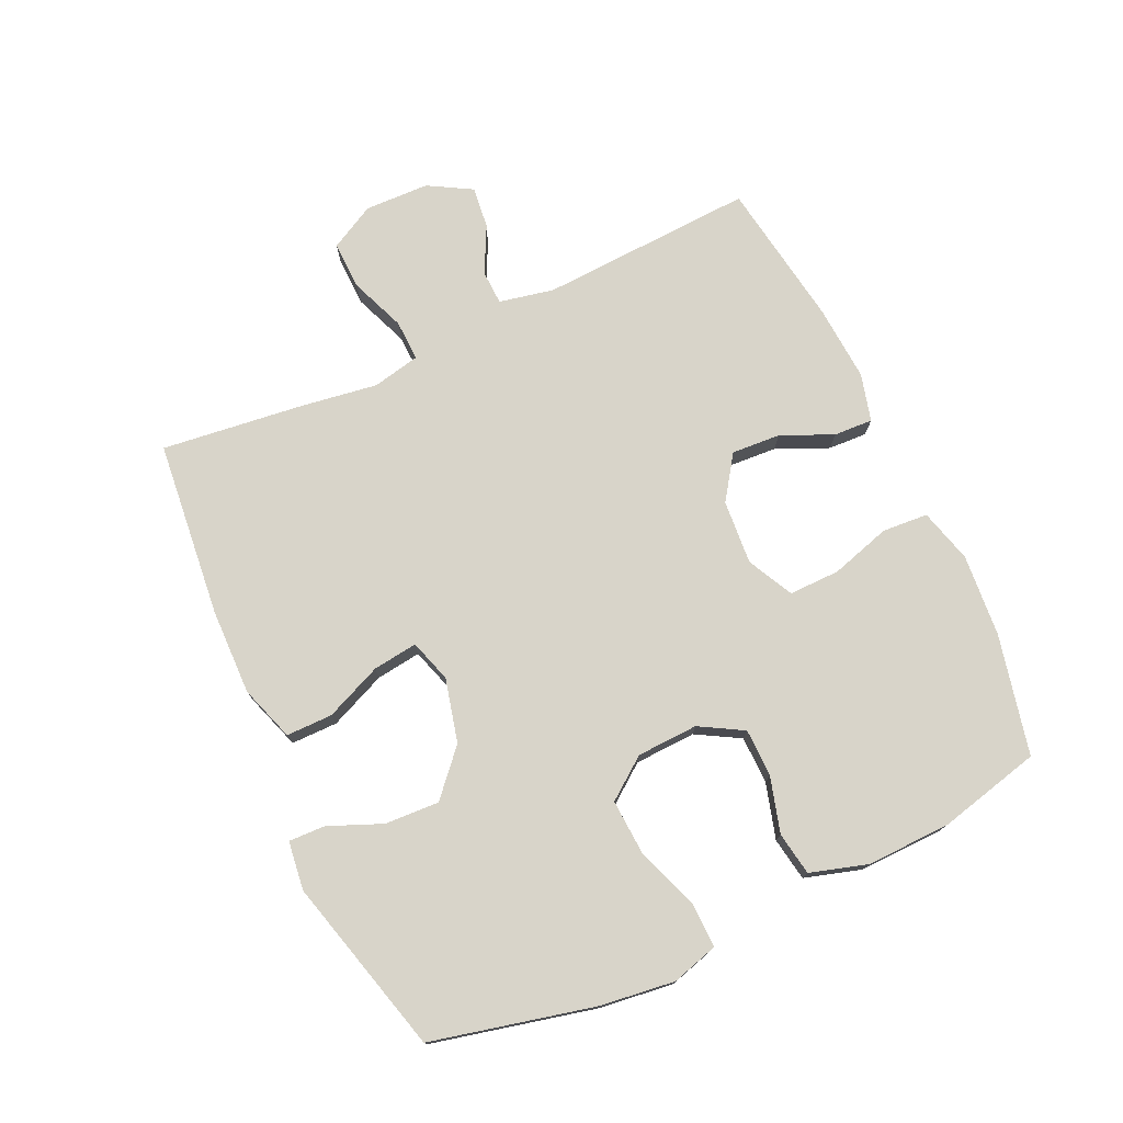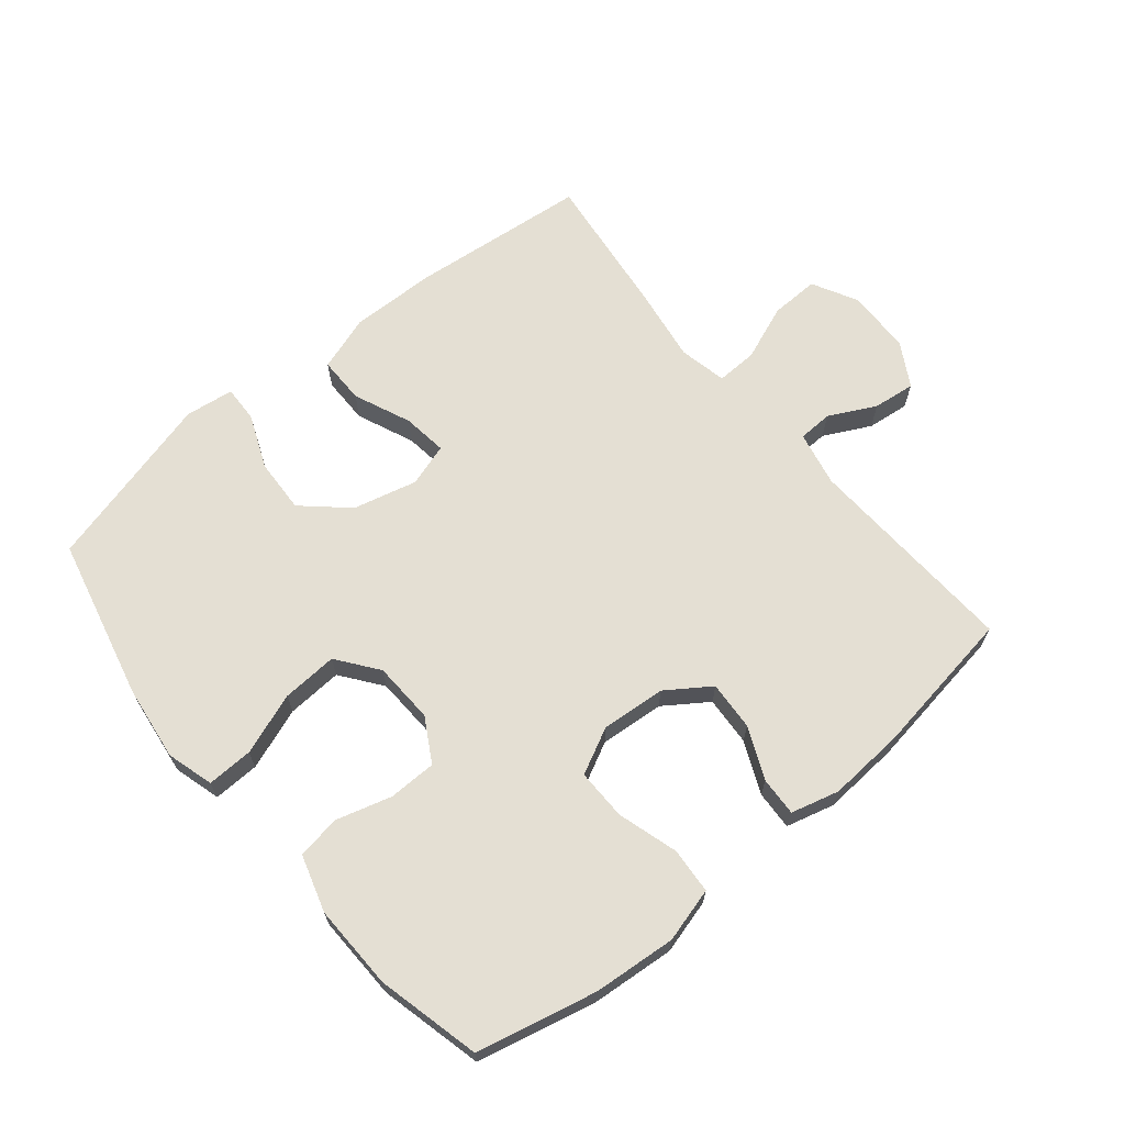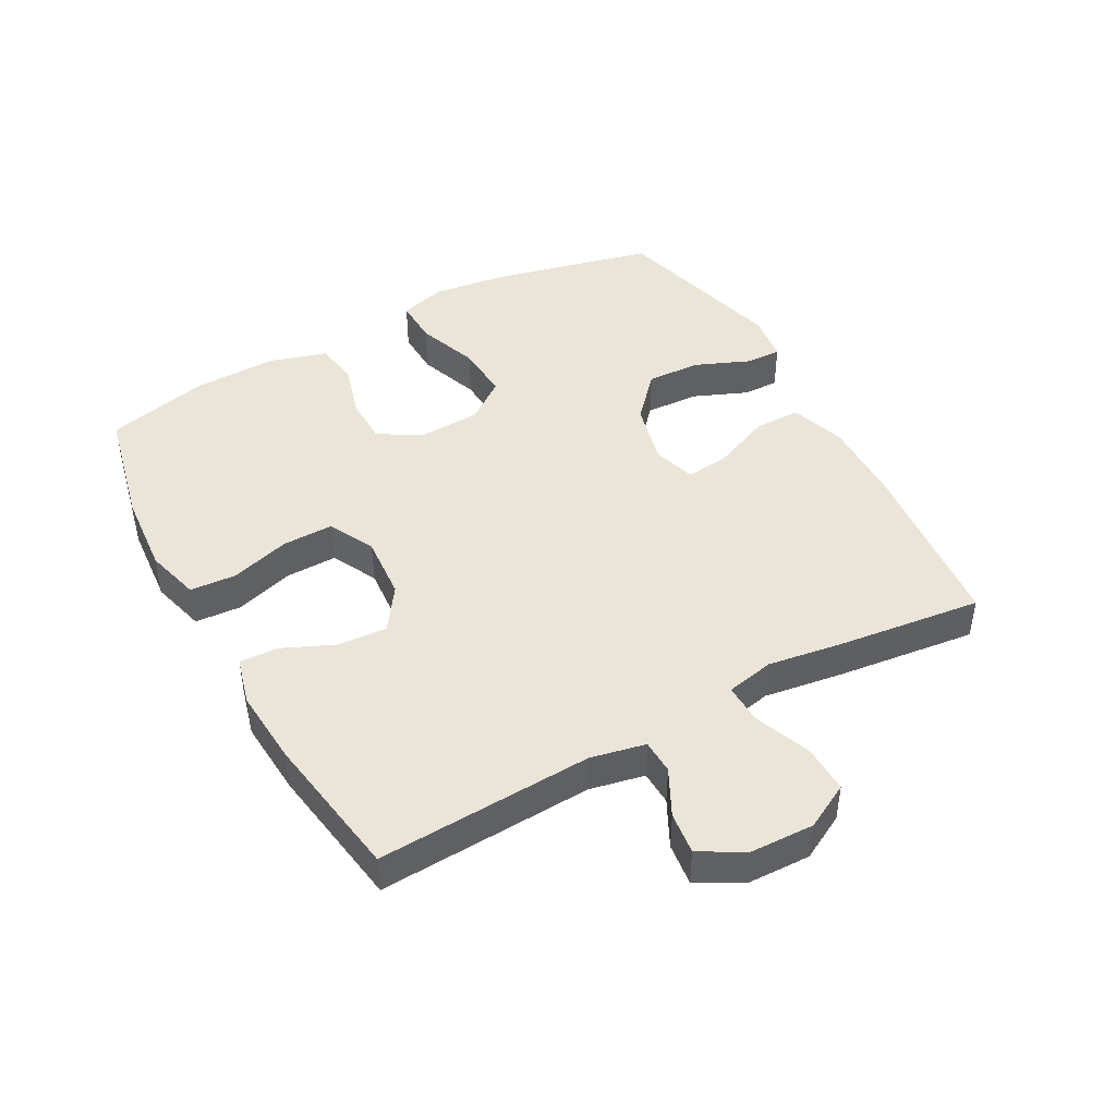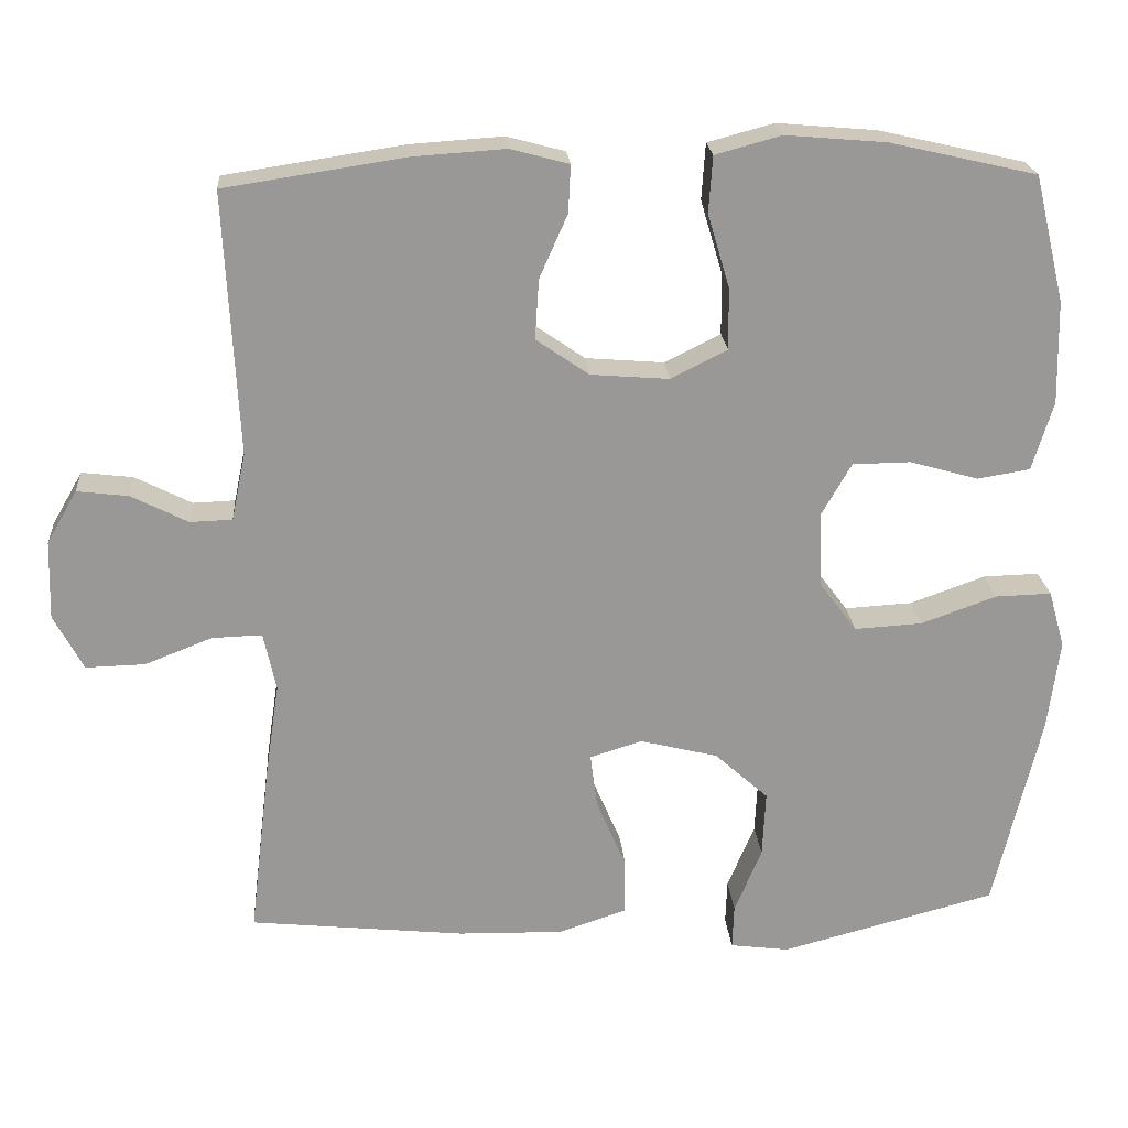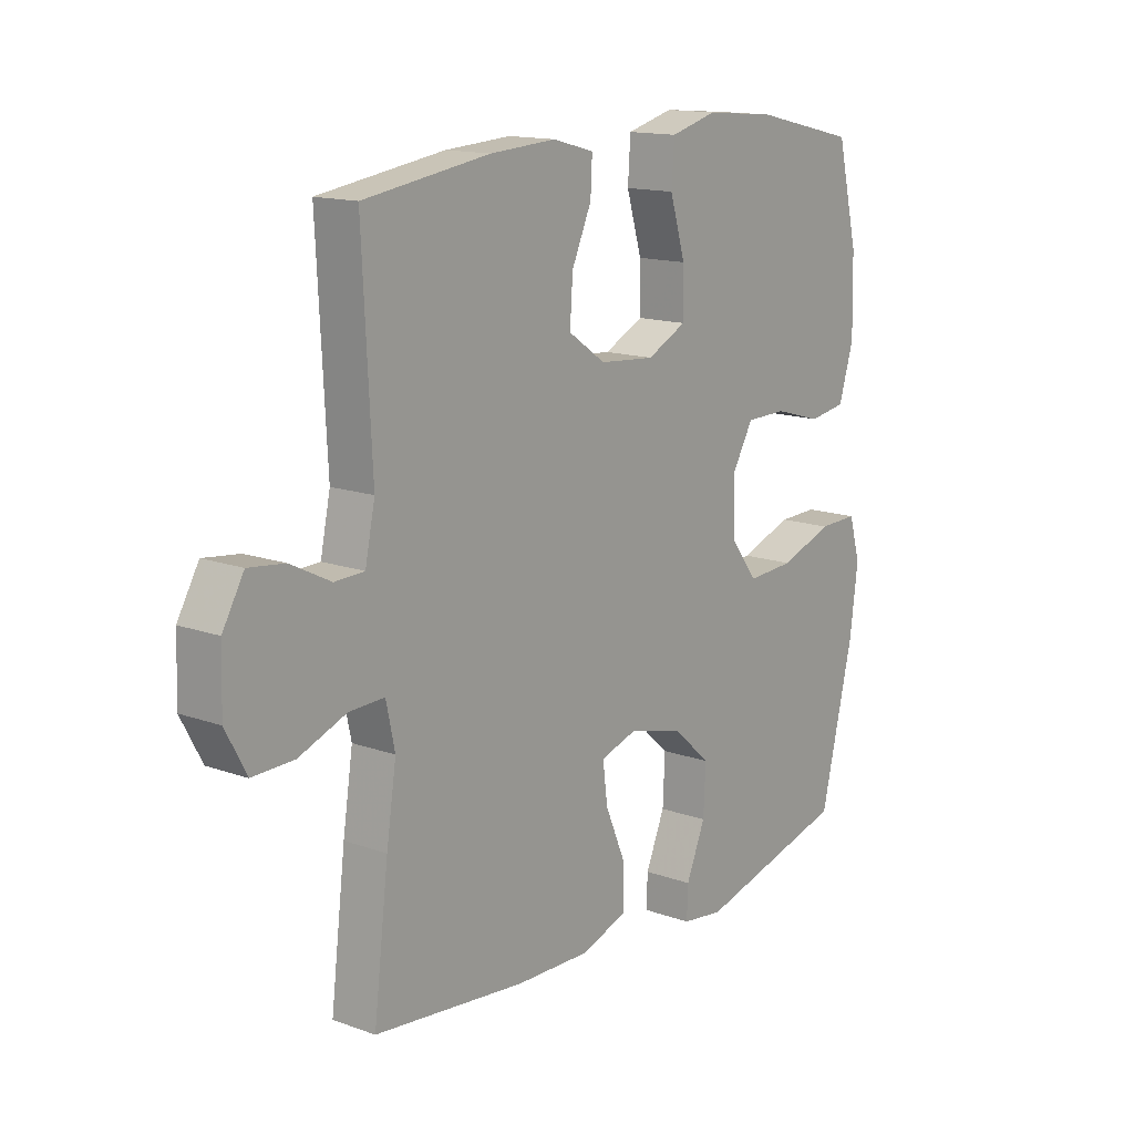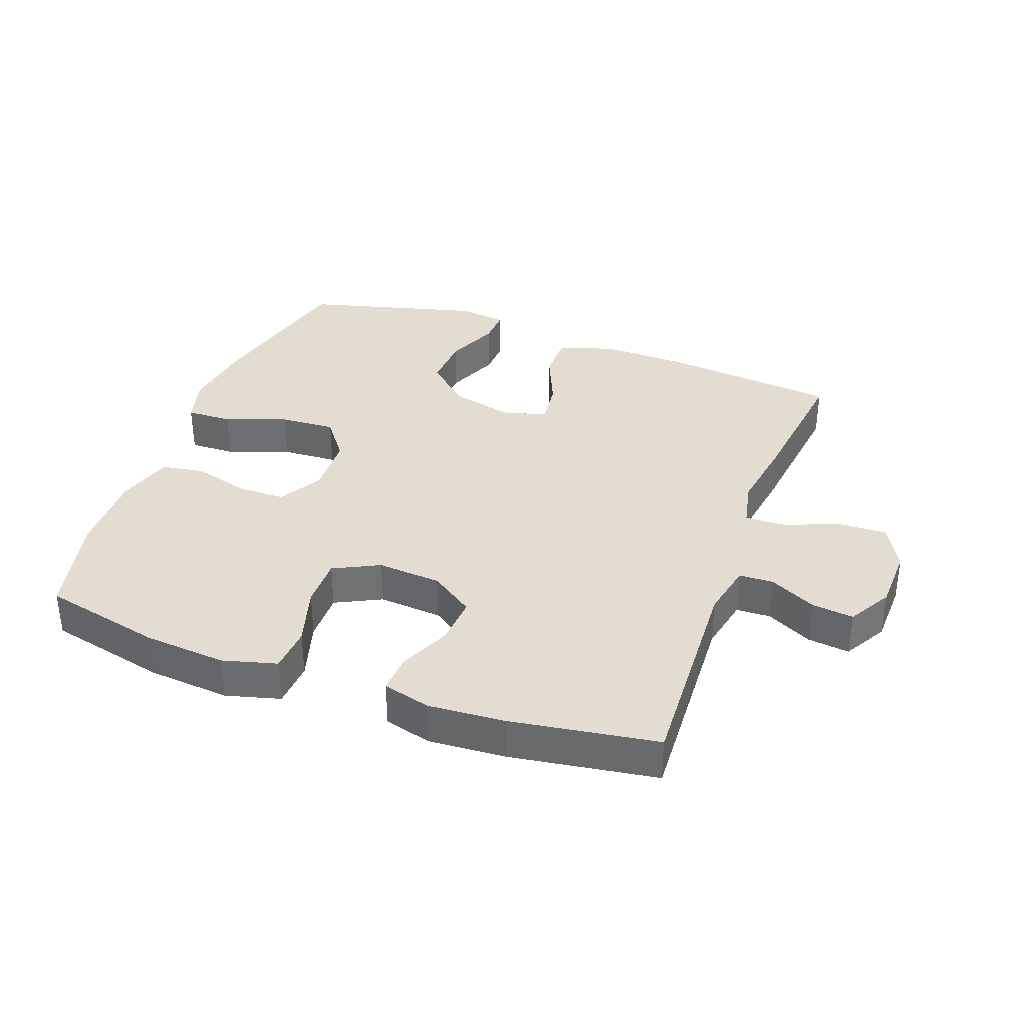
<metadata>
{"format":"obj","ext":"obj","renderer":"f3d","projection":"perspective","resolution":1024,"background":"white","views":[{"elev":75.5,"azim":-114.9,"up":"+Y"},{"elev":66.7,"azim":-39.6,"up":"+Y"},{"elev":44.8,"azim":61.2,"up":"+Y"},{"elev":21.6,"azim":175.7,"up":"+Z"},{"elev":14.5,"azim":128.0,"up":"+Z"},{"elev":35.3,"azim":20.1,"up":"+Y"}]}
</metadata>
<code>
v 0.5 0.07 0.5
v 0.483 0.07 0.163
v 0.501 0.07 0.077
v 0.555 0.07 0.075
v 0.628 0.07 0.112
v 0.694 0.07 0.12
v 0.733 0.07 0.052
v 0.736 0.07 -0.049
v 0.698 0.07 -0.12
v 0.622 0.07 -0.118
v 0.535 0.07 -0.084
v 0.471 0.07 -0.082
v 0.455 0.07 -0.157
v 0.473 0.07 -0.276
v 0.5 0.07 -0.5
v 0.223 0.07 -0.529
v 0.088 0.07 -0.532
v 0.001 0.07 -0.503
v 0.001 0.07 -0.43
v 0.039 0.07 -0.341
v 0.048 0.07 -0.271
v -0.019 0.07 -0.25
v -0.119 0.07 -0.275
v -0.188 0.07 -0.337
v -0.184 0.07 -0.422
v -0.149 0.07 -0.506
v -0.147 0.07 -0.563
v -0.223 0.07 -0.573
v -0.5 0.07 -0.5
v -0.56 0.07 -0.246
v -0.575 0.07 -0.129
v -0.554 0.07 -0.056
v -0.482 0.07 -0.058
v -0.385 0.07 -0.093
v -0.298 0.07 -0.098
v -0.25 0.07 -0.034
v -0.246 0.07 0.062
v -0.285 0.07 0.13
v -0.36 0.07 0.131
v -0.447 0.07 0.106
v -0.515 0.07 0.117
v -0.542 0.07 0.206
v -0.539 0.07 0.338
v -0.5 0.07 0.5
v -0.312 0.07 0.543
v -0.183 0.07 0.554
v -0.098 0.07 0.531
v -0.093 0.07 0.459
v -0.121 0.07 0.365
v -0.122 0.07 0.285
v -0.05 0.07 0.249
v 0.051 0.07 0.257
v 0.119 0.07 0.304
v 0.114 0.07 0.381
v 0.078 0.07 0.462
v 0.075 0.07 0.523
v 0.15 0.07 0.543
v 0.27 0.07 0.535
v 0.5 0 0.5
v 0.483 0 0.163
v 0.501 0 0.077
v 0.555 0 0.075
v 0.628 0 0.112
v 0.694 0 0.12
v 0.733 0 0.052
v 0.736 0 -0.049
v 0.698 0 -0.12
v 0.622 0 -0.118
v 0.535 0 -0.084
v 0.471 0 -0.082
v 0.455 0 -0.157
v 0.473 0 -0.276
v 0.5 0 -0.5
v 0.223 0 -0.529
v 0.088 0 -0.532
v 0.001 0 -0.503
v 0.001 0 -0.43
v 0.039 0 -0.341
v 0.048 0 -0.271
v -0.019 0 -0.25
v -0.119 0 -0.275
v -0.188 0 -0.337
v -0.184 0 -0.422
v -0.149 0 -0.506
v -0.147 0 -0.563
v -0.223 0 -0.573
v -0.5 0 -0.5
v -0.56 0 -0.246
v -0.575 0 -0.129
v -0.554 0 -0.056
v -0.482 0 -0.058
v -0.385 0 -0.093
v -0.298 0 -0.098
v -0.25 0 -0.034
v -0.246 0 0.062
v -0.285 0 0.13
v -0.36 0 0.131
v -0.447 0 0.106
v -0.515 0 0.117
v -0.542 0 0.206
v -0.539 0 0.338
v -0.5 0 0.5
v -0.312 0 0.543
v -0.183 0 0.554
v -0.098 0 0.531
v -0.093 0 0.459
v -0.121 0 0.365
v -0.122 0 0.285
v -0.05 0 0.249
v 0.051 0 0.257
v 0.119 0 0.304
v 0.114 0 0.381
v 0.078 0 0.462
v 0.075 0 0.523
v 0.15 0 0.543
v 0.27 0 0.535
f 58 1 2
f 57 58 2
f 56 57 2
f 55 56 2
f 54 55 2
f 53 54 2 3
f 52 53 3
f 51 52 3
f 47 48 49
f 46 47 49
f 45 46 49
f 44 45 49
f 43 44 49
f 42 43 49
f 41 42 49
f 40 41 49
f 39 40 49
f 38 39 49 50
f 37 38 50 51
f 32 33 34
f 31 32 34
f 30 31 34
f 29 30 34
f 28 29 34
f 27 28 34
f 26 27 34
f 25 26 34
f 24 25 34 35
f 23 24 35 36
f 18 19 20
f 17 18 20
f 16 17 20
f 15 16 20
f 14 15 20
f 13 14 20
f 12 13 20 21
f 9 10 11
f 8 9 11
f 7 8 11
f 6 7 11
f 5 6 11
f 4 5 11
f 3 4 11 12
f 51 3 12
f 37 51 12
f 36 37 12
f 23 36 12
f 22 23 12
f 12 21 22
f 60 59 116
f 60 116 115
f 60 115 114
f 60 114 113
f 60 113 112
f 61 60 112 111
f 61 111 110
f 61 110 109
f 107 106 105
f 107 105 104
f 107 104 103
f 107 103 102
f 107 102 101
f 107 101 100
f 107 100 99
f 107 99 98
f 107 98 97
f 108 107 97 96
f 109 108 96 95
f 92 91 90
f 92 90 89
f 92 89 88
f 92 88 87
f 92 87 86
f 92 86 85
f 92 85 84
f 92 84 83
f 93 92 83 82
f 94 93 82 81
f 78 77 76
f 78 76 75
f 78 75 74
f 78 74 73
f 78 73 72
f 78 72 71
f 79 78 71 70
f 69 68 67
f 69 67 66
f 69 66 65
f 69 65 64
f 69 64 63
f 69 63 62
f 70 69 62 61
f 70 61 109
f 70 109 95
f 70 95 94
f 70 94 81
f 70 81 80
f 80 79 70
f 1 59 60 2
f 2 60 61 3
f 3 61 62 4
f 4 62 63 5
f 5 63 64 6
f 6 64 65 7
f 7 65 66 8
f 8 66 67 9
f 9 67 68 10
f 10 68 69 11
f 11 69 70 12
f 12 70 71 13
f 13 71 72 14
f 14 72 73 15
f 15 73 74 16
f 16 74 75 17
f 17 75 76 18
f 18 76 77 19
f 19 77 78 20
f 20 78 79 21
f 21 79 80 22
f 22 80 81 23
f 23 81 82 24
f 24 82 83 25
f 25 83 84 26
f 26 84 85 27
f 27 85 86 28
f 28 86 87 29
f 29 87 88 30
f 30 88 89 31
f 31 89 90 32
f 32 90 91 33
f 33 91 92 34
f 34 92 93 35
f 35 93 94 36
f 36 94 95 37
f 37 95 96 38
f 38 96 97 39
f 39 97 98 40
f 40 98 99 41
f 41 99 100 42
f 42 100 101 43
f 43 101 102 44
f 44 102 103 45
f 45 103 104 46
f 46 104 105 47
f 47 105 106 48
f 48 106 107 49
f 49 107 108 50
f 50 108 109 51
f 51 109 110 52
f 52 110 111 53
f 53 111 112 54
f 54 112 113 55
f 55 113 114 56
f 56 114 115 57
f 57 115 116 58
f 58 116 59 1

</code>
